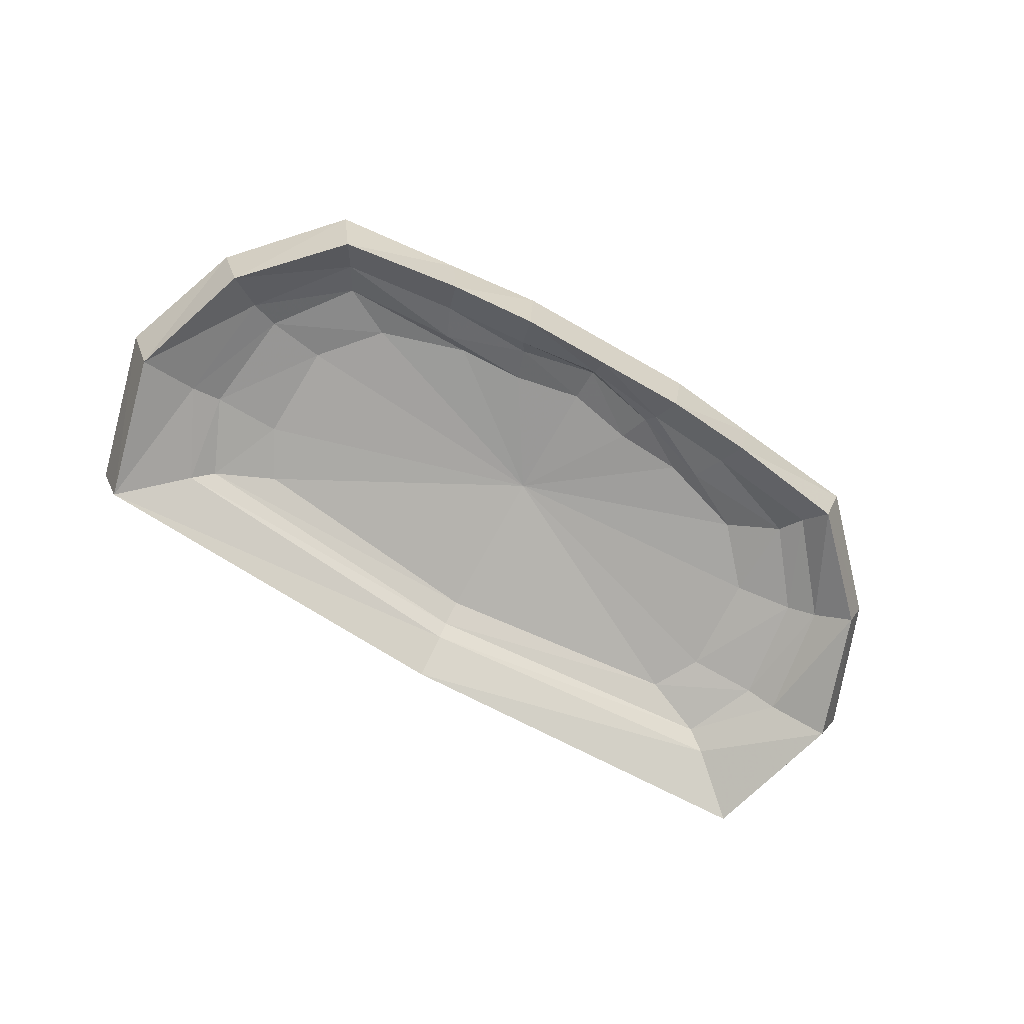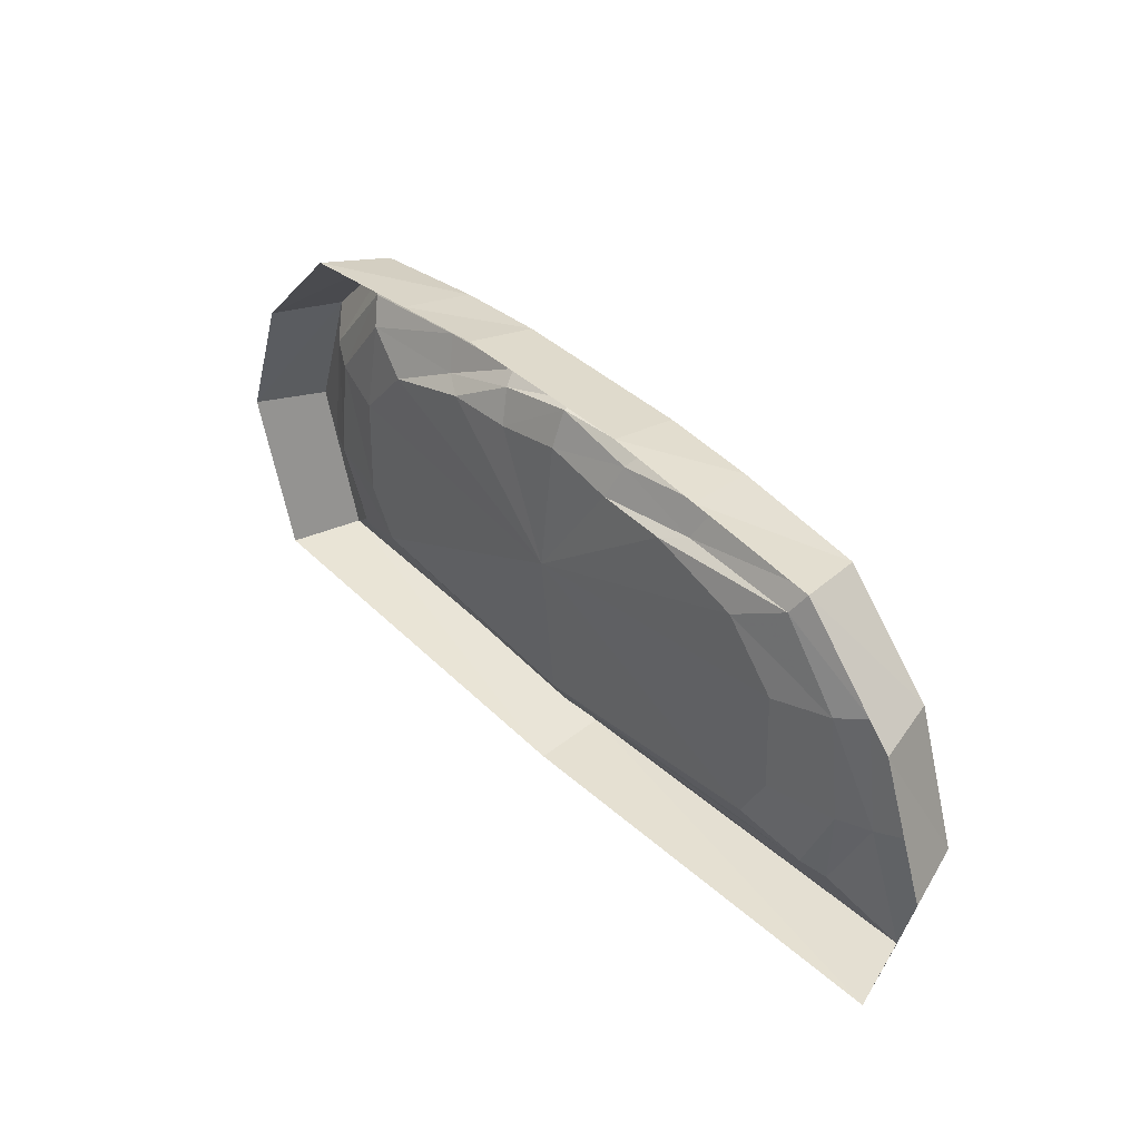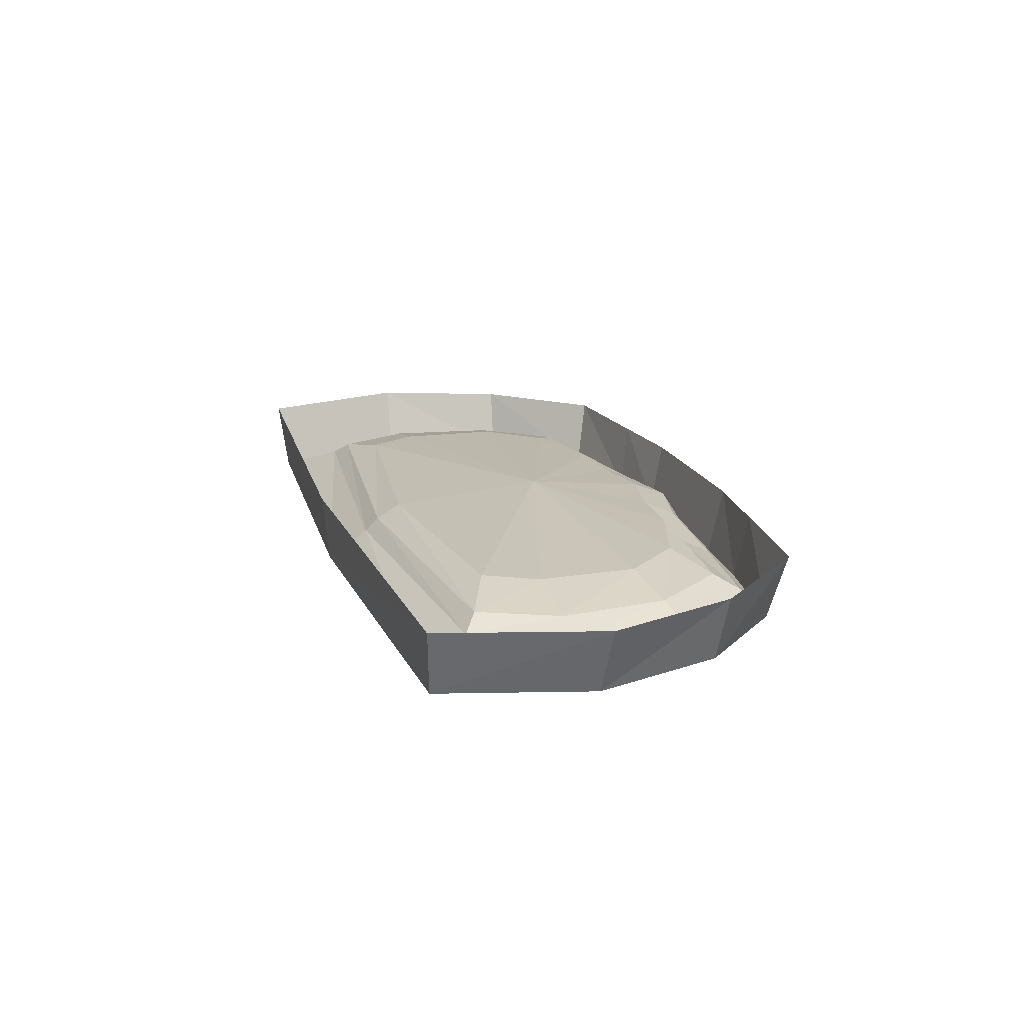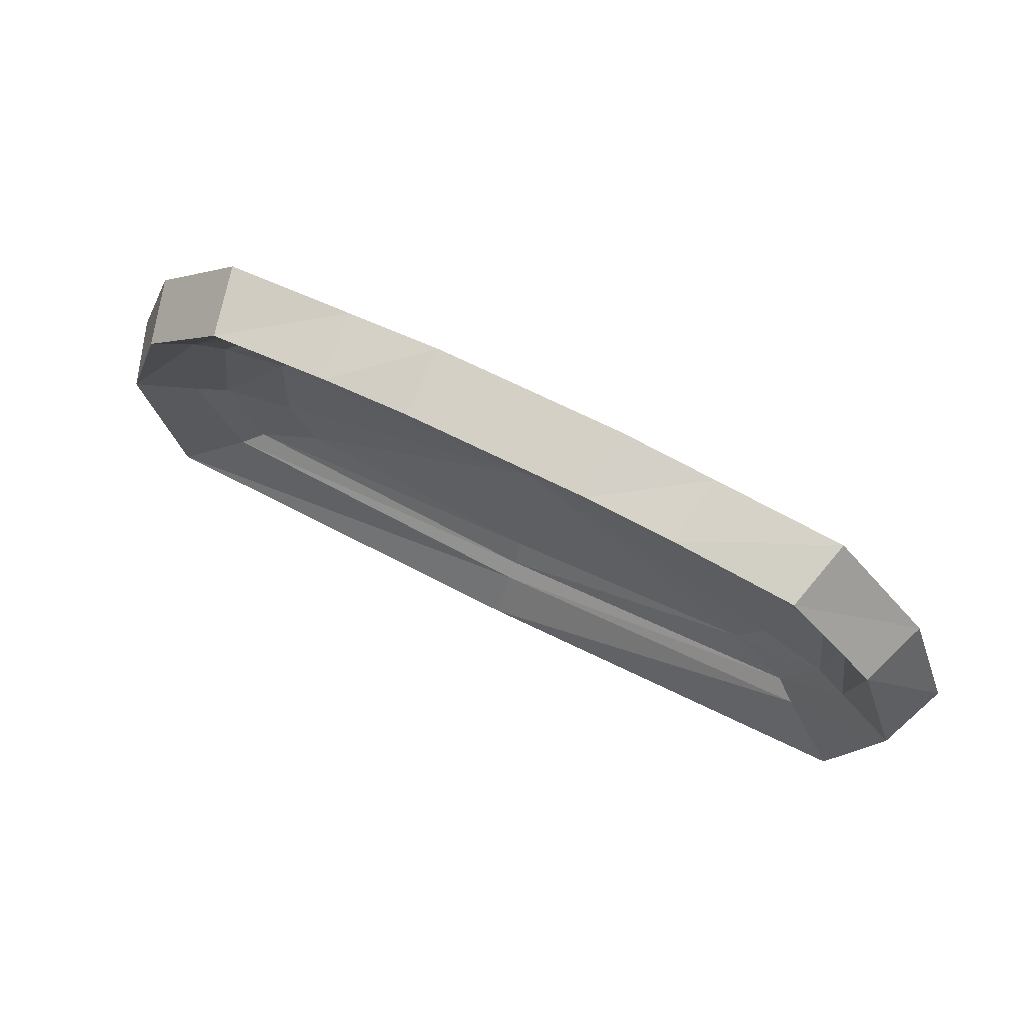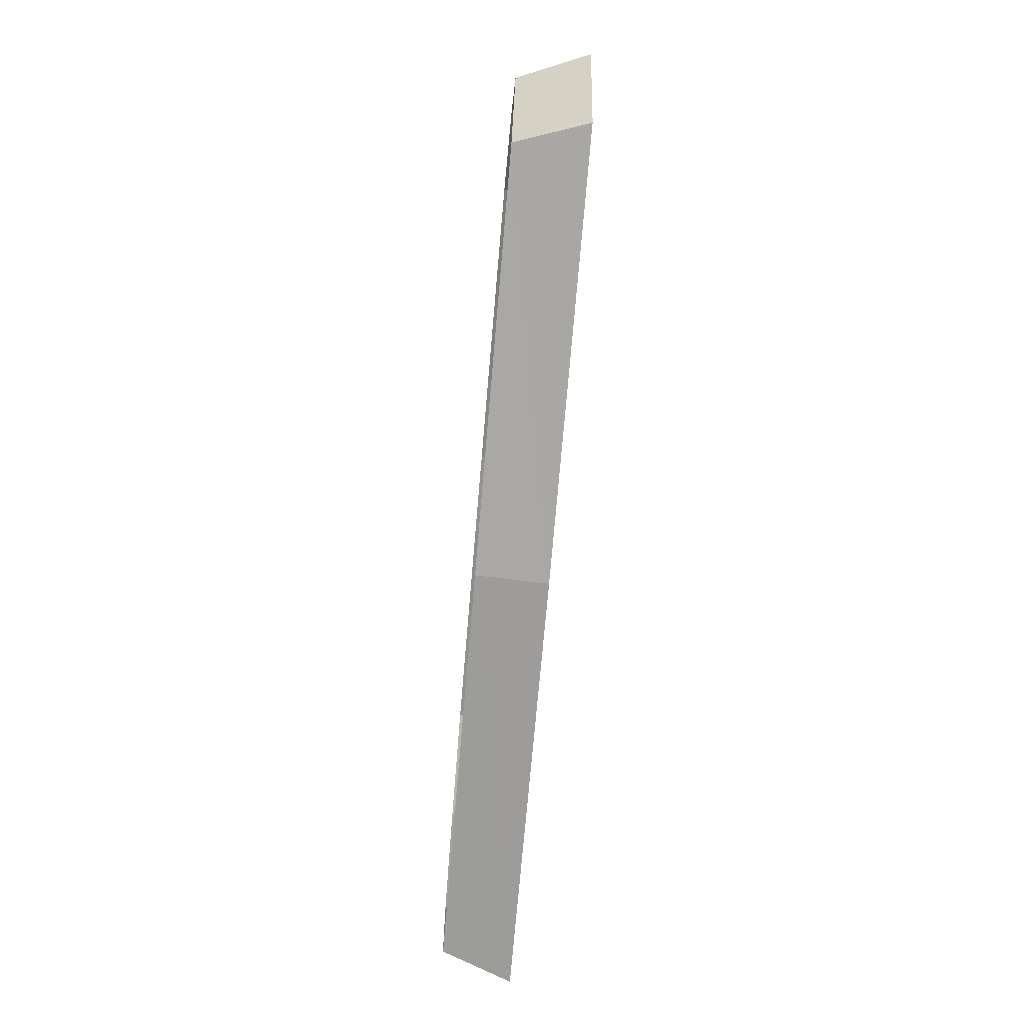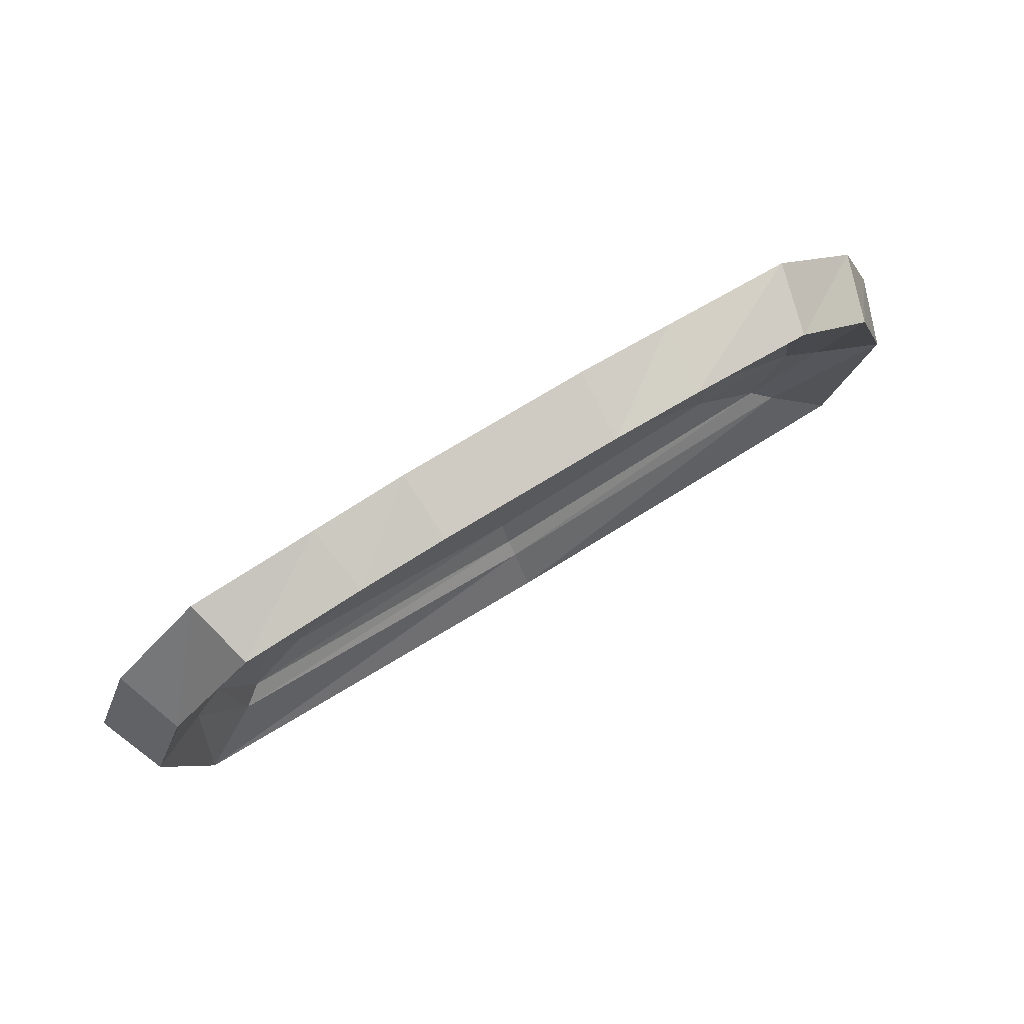
<metadata>
{"format":"obj","ext":"obj","renderer":"f3d","projection":"perspective","resolution":1024,"background":"white","views":[{"elev":-75.5,"azim":-29.5,"up":"+Y"},{"elev":39.4,"azim":-130.7,"up":"+Z"},{"elev":17.5,"azim":-106.1,"up":"+Y"},{"elev":66.9,"azim":27.0,"up":"+Z"},{"elev":-73.1,"azim":85.1,"up":"+Z"},{"elev":75.8,"azim":-31.2,"up":"+Z"}]}
</metadata>
<code>
v -0.5781 0.07031 -0.2578
v 0 0.07031 -0.3203
v 0 0.1016 0.03906
v -0.6406 0.07031 -0.1406
v -0.7188 0.03906 -0.3125
v 0 0.03906 -0.375
v 0.5781 0.07031 -0.2578
v 0.6406 0.07031 -0.1484
v 0.6328 0.07031 0.08594
v 0.5156 0.07031 0.2188
v 0.3125 0.07031 0.2812
v 0.1562 0.07031 0.2891
v 0 0.07031 0.3203
v -0.1562 0.07031 0.2891
v -0.3125 0.07031 0.2812
v -0.5156 0.07031 0.2188
v -0.6328 0.07031 0.08594
v -0.7969 0.03906 -0.1328
v -0.7656 0.007812 -0.3438
v 0 0.007812 -0.4062
v 0.7188 0.03906 -0.3125
v 0.7969 0.03906 -0.1406
v 0.7656 0.03906 0.1094
v 0.6328 0.03906 0.2812
v 0.3672 0.03906 0.2969
v 0.1797 0.03906 0.3594
v 0 0.03906 0.3984
v -0.1797 0.03906 0.3594
v -0.3672 0.03906 0.2969
v -0.6328 0.03906 0.2812
v -0.7656 0.03906 0.1094
v -0.8672 0.007812 -0.1328
v -0.9141 -0.05469 -0.4609
v 0 -0.05469 -0.5
v 0.7656 0.007812 -0.3438
v 0.8672 0.007812 -0.1406
v 0.8281 0.007812 0.1328
v 0.6641 0.007812 0.3359
v 0.3984 0.007812 0.3672
v 0.1953 0.007812 0.3828
v 0 0.007812 0.4062
v -0.1953 0.007812 0.3828
v -0.3984 0.007812 0.3672
v -0.6641 0.007812 0.3359
v -0.8281 0.007812 0.1328
v -1 -0.05469 -0.1172
v -1.062 0.1016 -0.1094
v -0.9688 0.1016 -0.4766
v 0 0.1016 -0.5156
v 0.8984 -0.05469 -0.4609
v 1 -0.05469 -0.125
v 0.8984 -0.05469 0.1797
v 0.6953 -0.05469 0.3906
v 0.4141 -0.05469 0.4297
v 0.2109 -0.05469 0.4453
v 0 -0.05469 0.4453
v -0.2109 -0.05469 0.4453
v -0.4141 -0.05469 0.4297
v -0.6953 -0.05469 0.3906
v -0.8984 -0.05469 0.1797
v -0.9531 0.1016 0.1875
v -0.2188 0.1016 0.4766
v -0.4375 0.1016 0.4531
v -0.7344 0.1016 0.4219
v 0 0.1016 0.4766
v 0.9531 0.1016 -0.4766
v 1.062 0.1016 -0.1172
v 0.9531 0.1016 0.1875
v 0.7344 0.1016 0.4219
v 0.4375 0.1016 0.4531
v 0.2188 0.1016 0.4766
f 1 2 3
f 2 7 3
f 1 3 4
f 3 7 8
f 1 4 5
f 1 5 2
f 2 5 6
f 2 6 7
f 4 17 18
f 4 18 5
f 6 21 7
f 7 21 22
f 7 22 8
f 8 22 23
f 8 23 9
f 9 23 24
f 9 24 10
f 10 24 25
f 10 25 11
f 11 25 26
f 11 26 12
f 12 26 27
f 12 27 13
f 13 27 28
f 13 28 14
f 14 28 29
f 14 29 15
f 15 29 30
f 15 30 16
f 16 30 31
f 16 31 17
f 17 31 18
f 3 8 9
f 3 17 4
f 3 9 10
f 3 10 11
f 3 11 12
f 3 12 13
f 3 13 14
f 3 14 15
f 3 15 16
f 3 16 17
f 5 18 19
f 5 19 6
f 6 19 20
f 6 20 21
f 18 31 32
f 18 32 19
f 20 35 21
f 21 35 36
f 21 36 22
f 22 36 37
f 22 37 23
f 23 37 38
f 23 38 24
f 24 38 39
f 24 39 25
f 25 39 40
f 25 40 26
f 26 40 41
f 26 41 27
f 27 41 42
f 27 42 28
f 28 42 43
f 28 43 29
f 29 43 44
f 29 44 30
f 30 44 45
f 30 45 31
f 31 45 32
f 19 32 33
f 19 33 20
f 20 33 34
f 20 34 35
f 32 45 46
f 32 46 33
f 33 46 47
f 33 47 48
f 33 48 34
f 34 48 49
f 34 49 50
f 34 50 35
f 35 50 51
f 35 51 36
f 36 51 52
f 36 52 37
f 37 52 53
f 37 53 38
f 38 53 54
f 38 54 39
f 39 54 55
f 39 55 40
f 40 55 56
f 40 56 41
f 41 56 57
f 41 57 42
f 42 57 58
f 42 58 43
f 43 58 59
f 43 59 44
f 44 59 60
f 44 60 45
f 45 60 46
f 46 60 61
f 46 61 47
f 58 57 62
f 58 62 63
f 58 63 59
f 59 63 64
f 59 64 60
f 60 64 61
f 57 56 65
f 57 65 62
f 50 49 66
f 50 66 51
f 51 66 67
f 51 67 52
f 52 67 68
f 52 68 53
f 53 68 69
f 53 69 54
f 54 69 70
f 54 70 55
f 55 70 71
f 55 71 56
f 56 71 65

</code>
